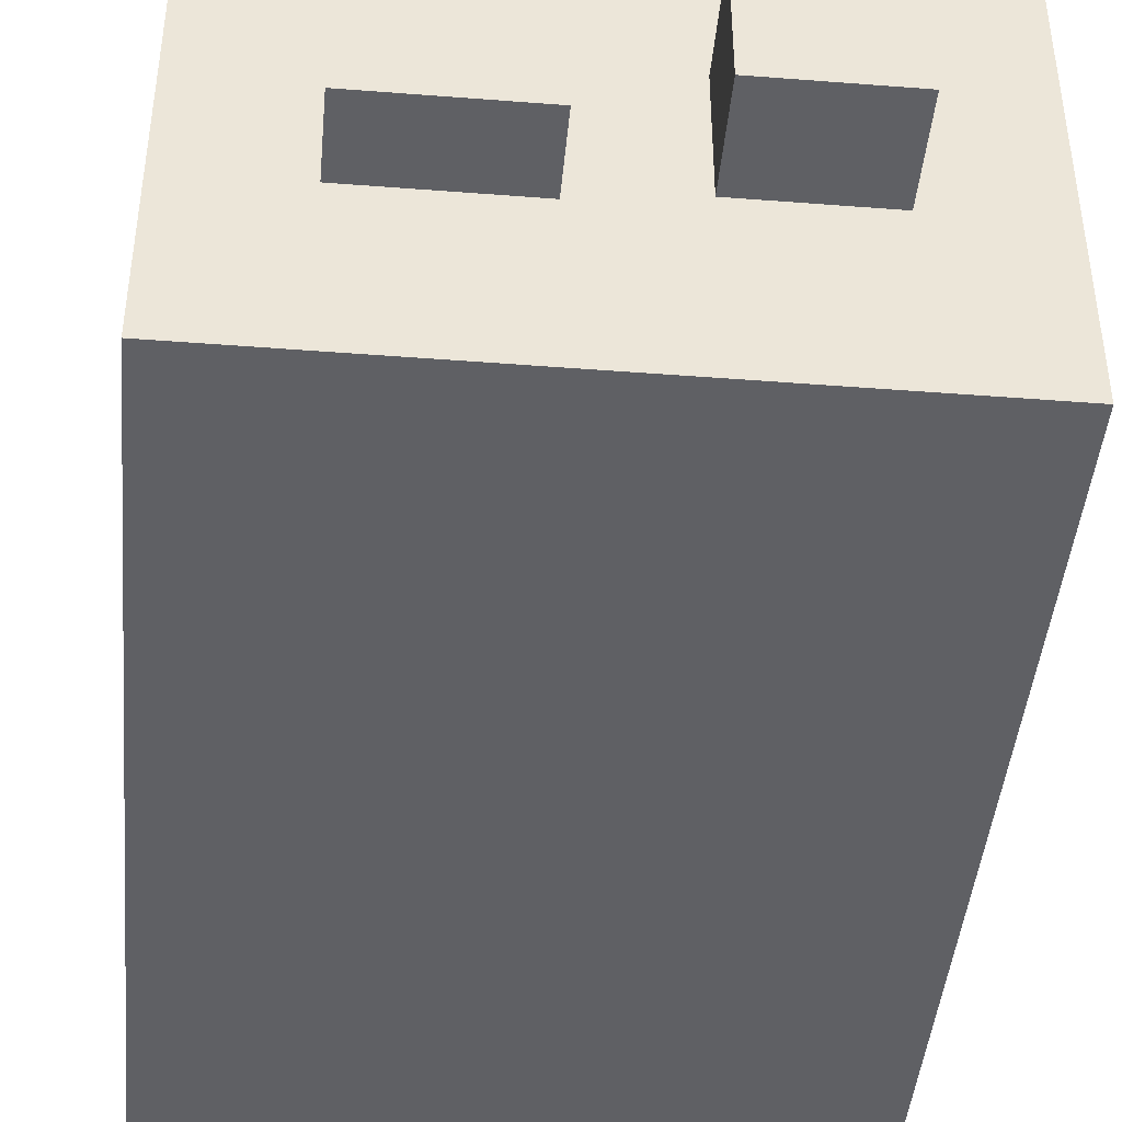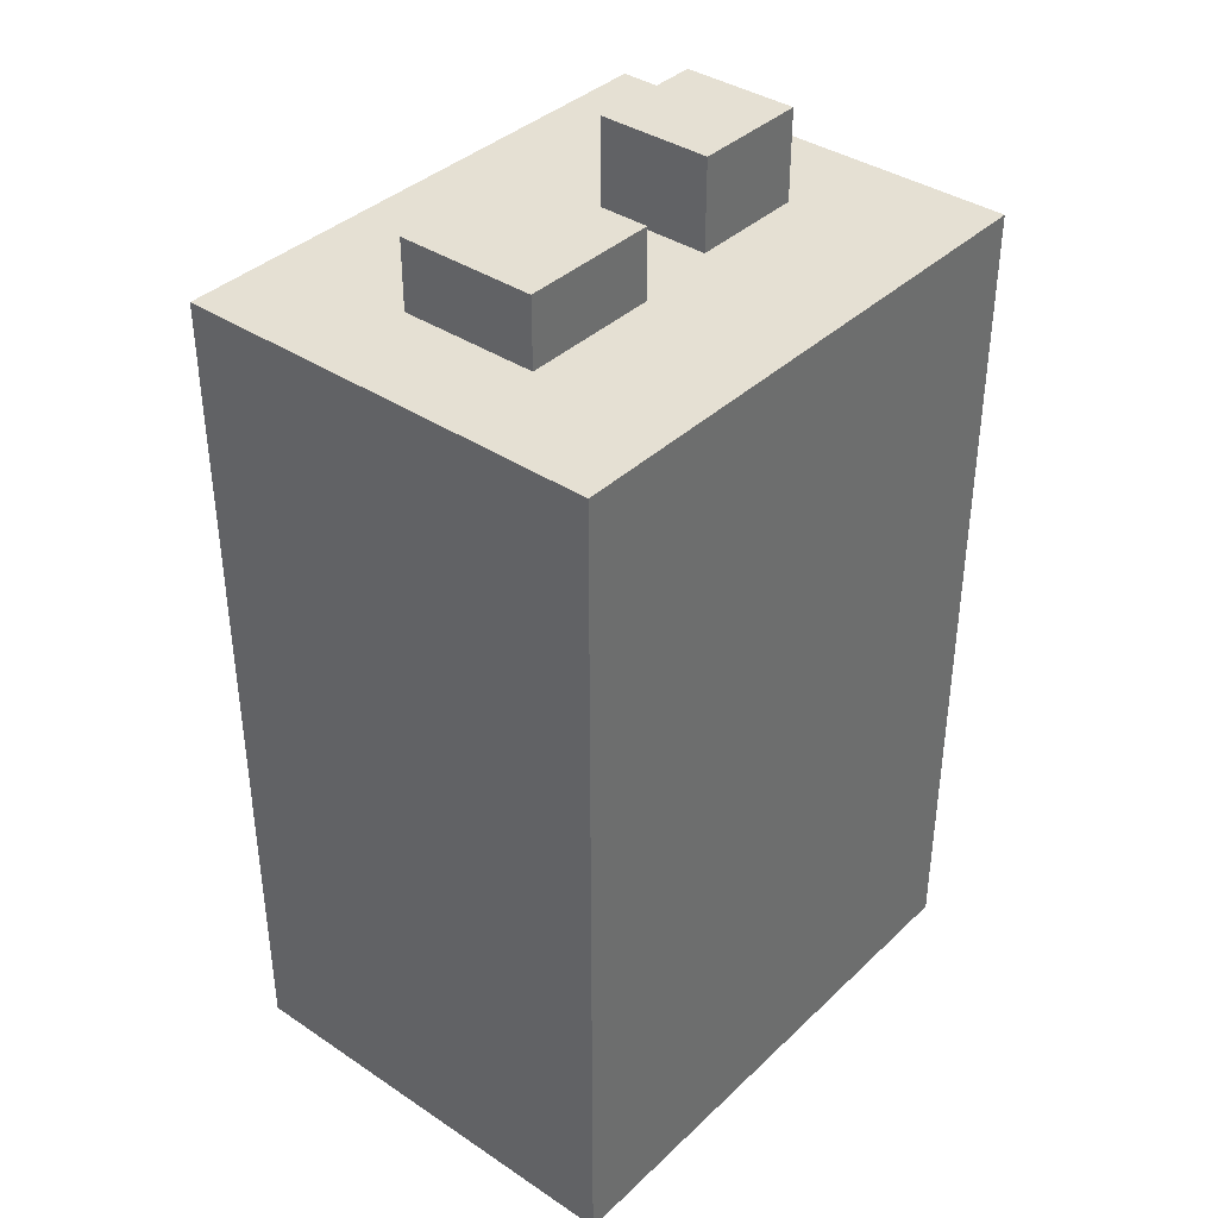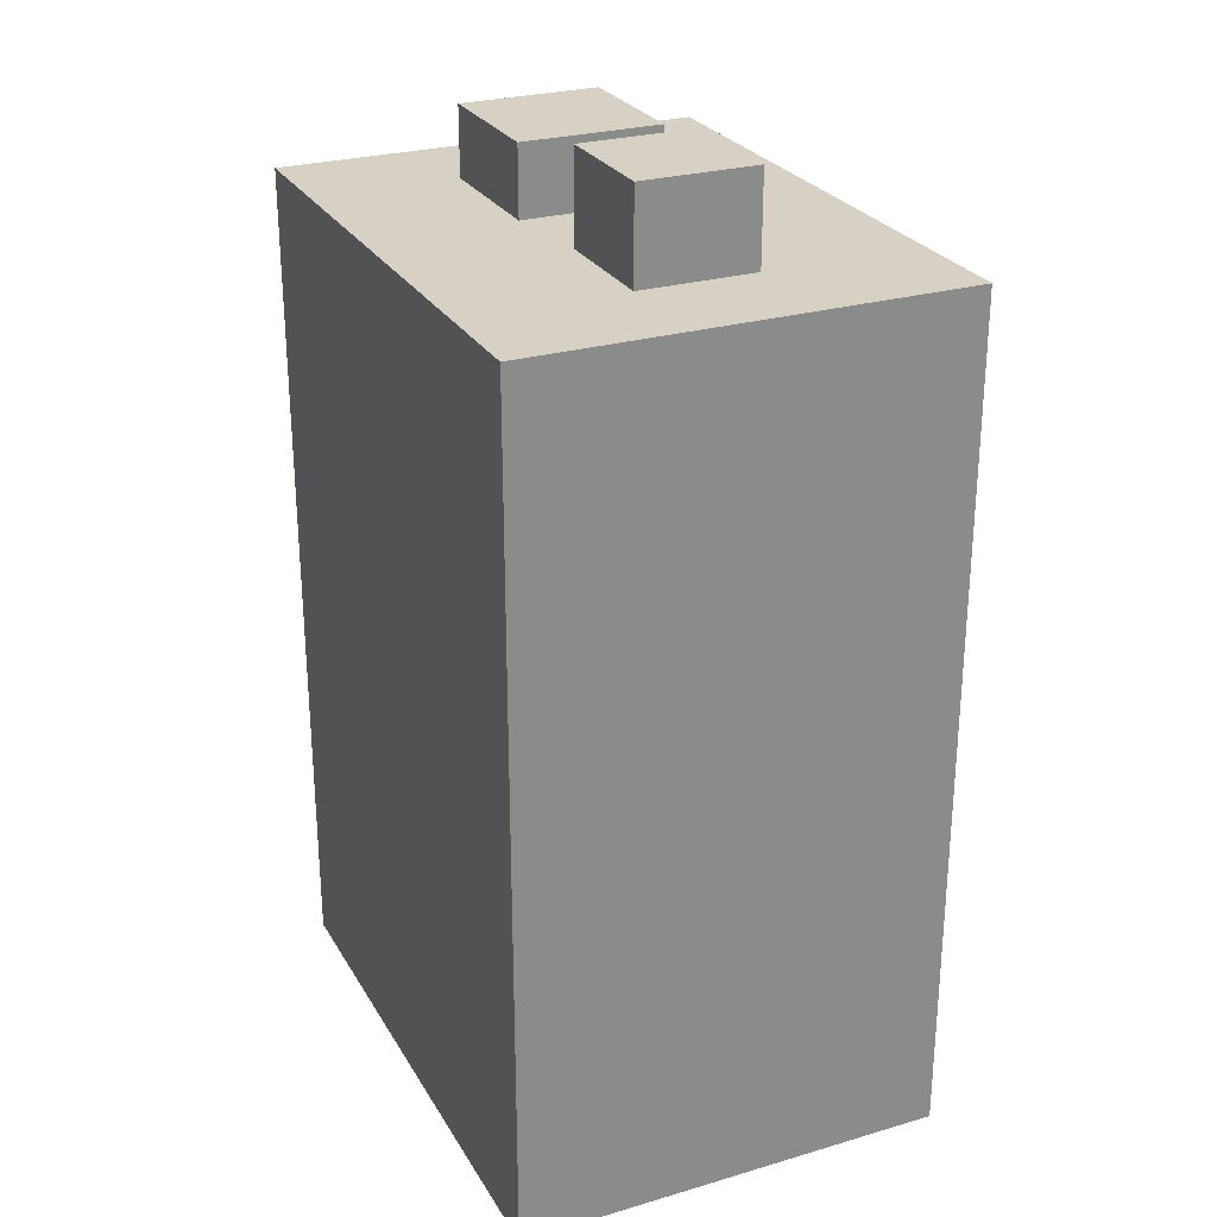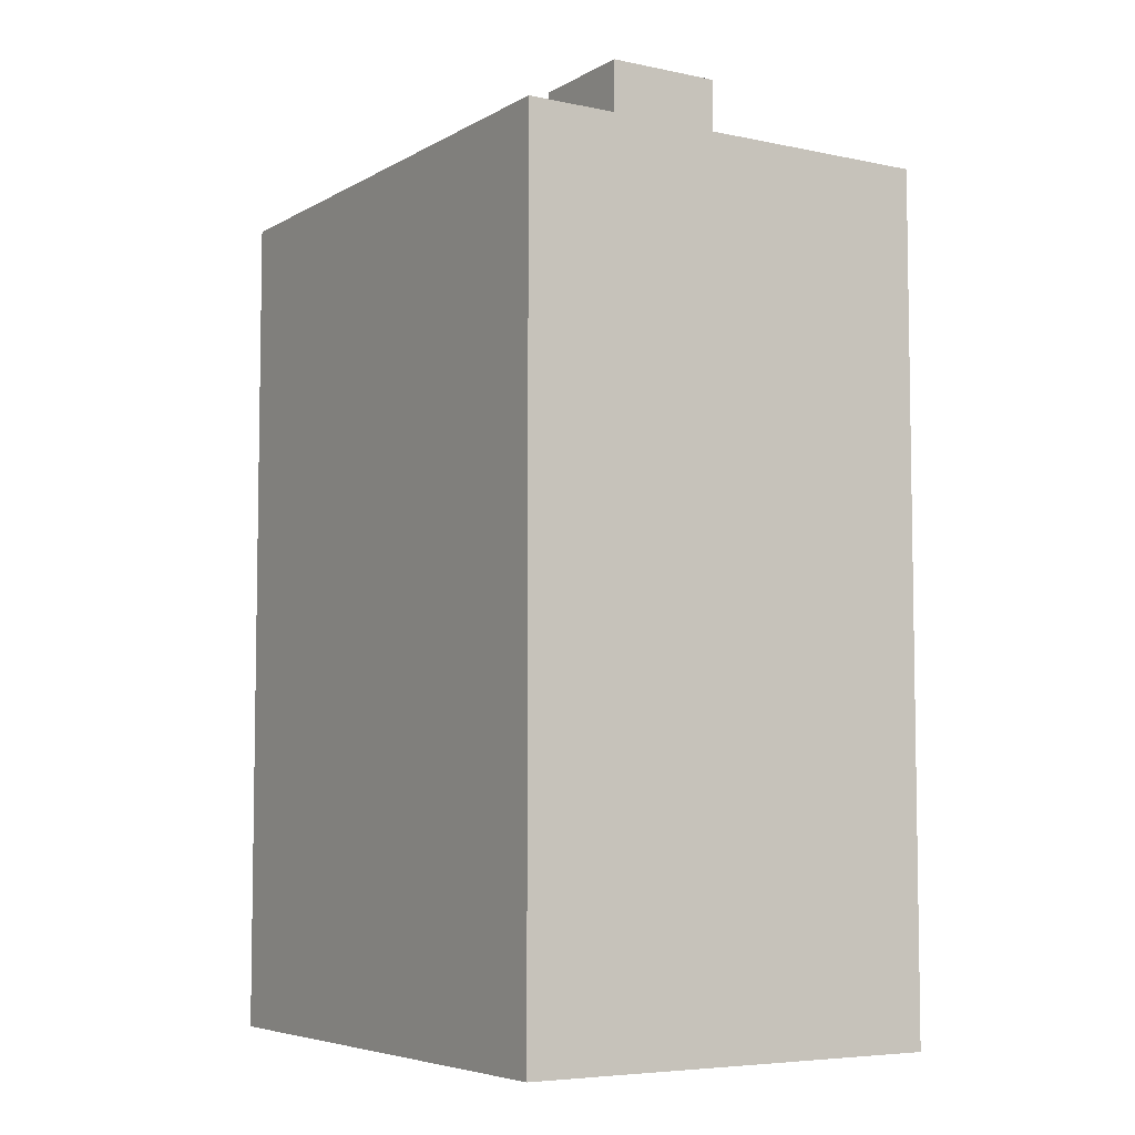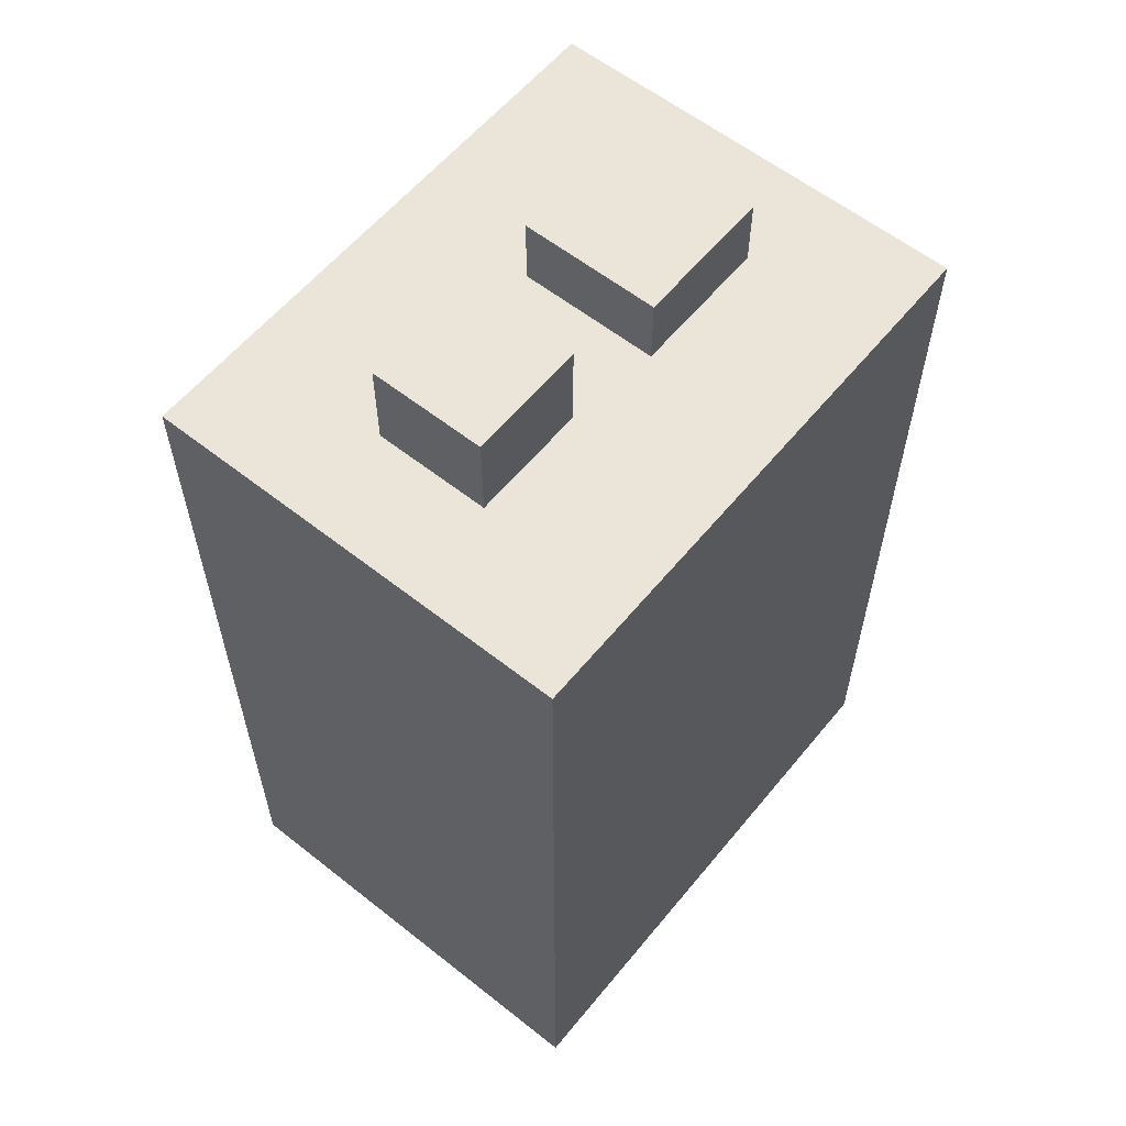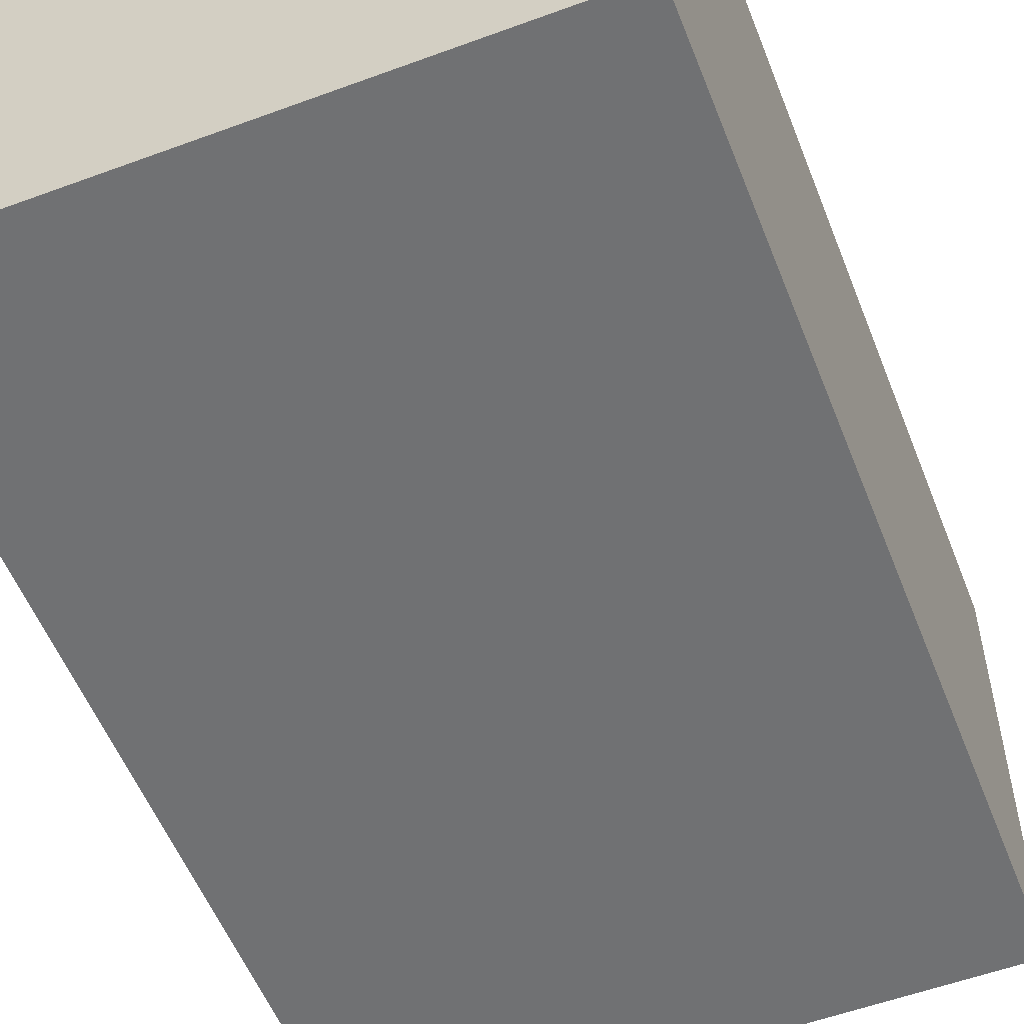
<metadata>
{"format":"obj","ext":"obj","renderer":"f3d","projection":"perspective","resolution":1024,"background":"white","views":[{"elev":-43.9,"azim":-5.2,"up":"+Y"},{"elev":38.1,"azim":-49.8,"up":"+Z"},{"elev":26.7,"azim":65.5,"up":"+Z"},{"elev":-6.0,"azim":57.8,"up":"+Z"},{"elev":59.1,"azim":129.1,"up":"+Z"},{"elev":-55.1,"azim":-158.7,"up":"+Y"}]}
</metadata>
<code>
v 0.07965 0 0.1082
v 0.07965 0 -0.1341
v 0.07965 0.1233 0.1082
v 0.07965 0.1233 -0.1341
v -0.07965 0.1233 0.1082
v -0.07965 0.1233 -0.1341
v -0.07965 0 0.1082
v -0.07965 0 -0.1341
v -0.07965 0.1233 0.04904
v 0.07965 0.1233 0.04904
v 0.07965 0 0.04904
v -0.07965 0 0.04904
v -0.06606 0.01267 0.1082
v 0.06606 0.01267 0.1082
v 0.06606 0.1106 0.1082
v -0.06606 0.1106 0.1082
v -0.06281 0.01439 -0.1341
v 0.06281 0.01439 -0.1341
v -0.06281 0.1089 -0.1341
v 0.06281 0.1089 -0.1341
v -0.0503 0.0416 0.1082
v -0.01005 0.0416 0.1082
v -0.01005 0.08172 0.1082
v -0.0503 0.08172 0.1082
v -0.0503 0.0416 0.1281
v -0.01005 0.0416 0.1281
v -0.01005 0.08172 0.1281
v -0.0503 0.08172 0.1281
v 0.05026 0.04512 0.1082
v 0.05026 0.0782 0.1082
v 0.01643 0.0782 0.1082
v 0.01643 0.04512 0.1082
v 0.05026 0.04512 0.1341
v 0.05026 0.0782 0.1341
v 0.01643 0.0782 0.1341
v 0.01643 0.04512 0.1341
f 10 11 2 4
f 9 10 4 6
f 12 9 6 8
f 11 12 8 2
f 18 17 19 20
f 25 26 27 28
f 3 10 9 5
f 1 11 10 3
f 7 12 11 1
f 5 9 12 7
f 7 1 14 13
f 1 3 15 14
f 3 5 16 15
f 5 7 13 16
f 2 8 17 18
f 8 6 19 17
f 6 4 20 19
f 4 2 18 20
f 13 14 22 21
f 33 34 35 36
f 15 16 24 23
f 16 13 21 24
f 21 22 26 25
f 22 23 27 26
f 23 24 28 27
f 24 21 25 28
f 14 15 30 29
f 15 23 31 30
f 23 22 32 31
f 22 14 29 32
f 29 30 34 33
f 30 31 35 34
f 31 32 36 35
f 32 29 33 36

</code>
